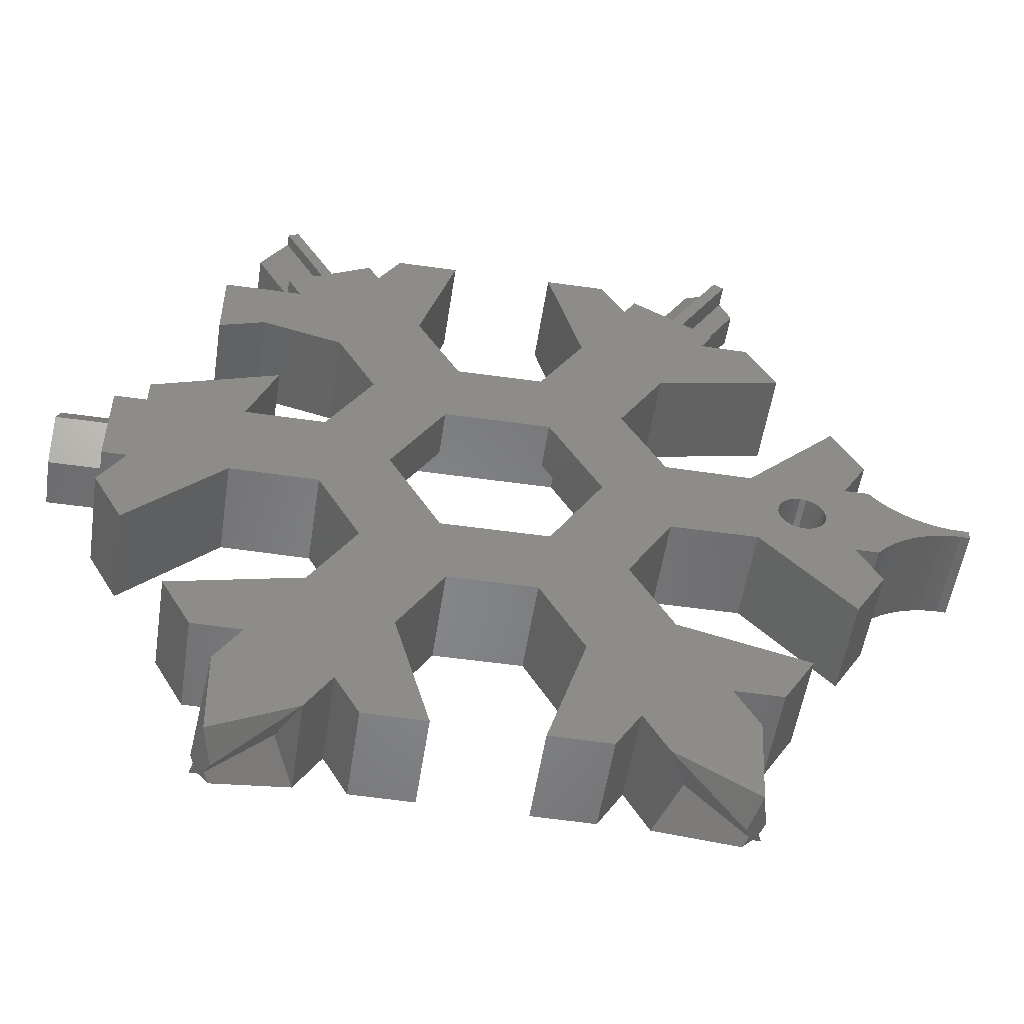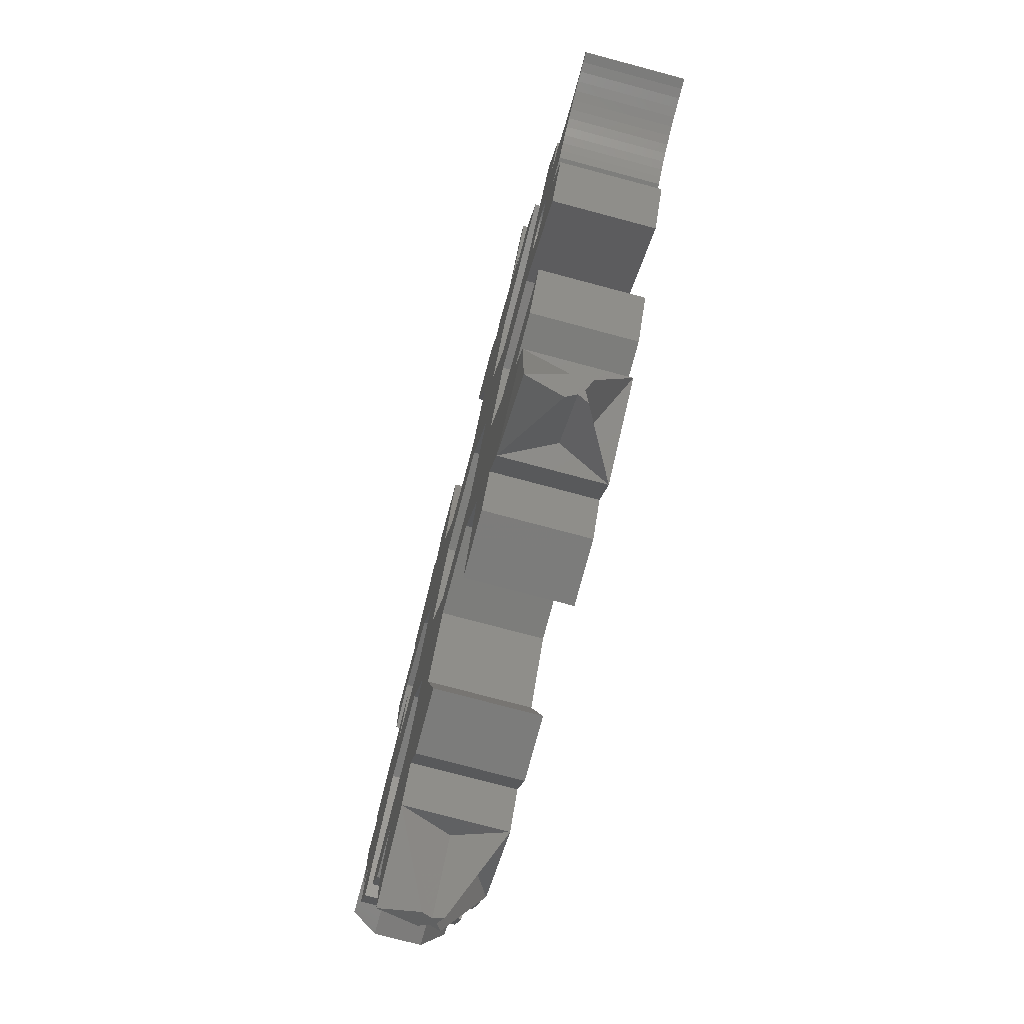
<metadata>
{"format":"stl","ext":"stl","renderer":"f3d","projection":"perspective","resolution":1024,"background":"white","views":[{"elev":-53.1,"azim":171.4,"up":"+Y"},{"elev":-76.5,"azim":-104.9,"up":"+Y"}]}
</metadata>
<code>
# stl→obj: 391 verts, 783 faces
v 16.92 48.24 4.275
v 15.19 54.9 5.375
v 13.55 53.93 4.275
v 18.56 49.21 5.375
v 47.59 6.714 3.497e-13
v 47.42 0.7807 3.497e-13
v 42.13 3.471 3.497e-13
v 46.66 55.33 1.588
v 44.7 48.72 2.459
v 43.38 49.46 1.588
v 45.18 48.45 2.778
v 48.46 54.33 2.778
v 47.98 54.6 2.459
v 22.7 5.937 3.497e-13
v 21.92 4.548 6.35
v 21.92 4.548 3.497e-13
v 22.7 5.937 6.35
v 44.7 48.72 5.478
v 46.66 55.33 6.35
v 43.38 49.46 6.35
v 45.18 48.45 5.159
v 48.46 54.33 5.159
v 47.98 54.6 5.478
v 25.8 11.48 3.497e-13
v 28.29 3.267 6.35
v 28.29 3.267 3.497e-13
v 25.8 11.48 6.35
v 11.94 28.9 3.595e-13
v 11.56 29.05 6.35
v 11.56 29.05 3.483e-13
v 11.94 28.9 6.35
v 47.99 1.121 2.508
v 15.6 6.254 3.497e-13
v 15.92 0.3225 0.131
v 15.33 0.6492 2.509
v 14.51 54.5 3.504e-13
v 15.19 54.9 0.9753
v 15.19 54.9 3.497e-13
v 14.51 54.5 1.434
v 16.5 0 2.508
v 21.15 3.161 3.497e-13
v 12.69 27.94 6.35
v 12.75 27.53 3.934e-13
v 12.75 27.53 6.35
v 12.69 27.94 3.877e-13
v 47.99 1.121 3.842
v 47.42 0.782 3.508
v 47.71 0.9503 3.175
v 47.42 0.782 2.842
v 47.14 0.609 3.174
v 46.85 0.4381 3.841
v 46.85 0.4381 2.509
v 43.49 4.282 3.175
v 34.31 16.58 6.35
v 37.24 11.66 3.497e-13
v 37.24 11.66 6.35
v 34.31 16.58 3.497e-13
v 17.87 48.8 1.434
v 18.56 49.21 0.9753
v 42.06 50.19 5.478
v 44.86 56.34 5.159
v 41.58 50.46 5.159
v 45.35 56.07 5.478
v 46.22 5.904 3.175
v 47.59 6.714 6.35
v 45.97 55.72 2.046
v 46.66 55.33 0.7938
v 45.97 55.72 0.7938
v 44.86 5.093 4.763
v 45.35 56.07 2.459
v 44.86 56.34 2.778
v 24.32 3.21 3.497e-13
v 24.32 3.21 6.35
v 42.06 50.19 2.459
v 41.58 50.46 2.778
v 42.69 49.84 2.046
v 16.83 55.87 2.075
v 20.2 50.18 2.075
v 12.27 28.65 3.708e-13
v 12.27 28.65 6.35
v 42.13 3.471 6.35
v 17.87 48.8 3.504e-13
v 18.56 49.21 3.497e-13
v 15.92 0.3225 2.842
v 18.37 4.701 1.588
v 43.38 49.46 0.7938
v 15.92 0.3225 3.508
v 15.6 6.254 6.35
v 15.33 0.6492 3.841
v 18.37 4.701 4.763
v 16.98 5.478 3.175
v 15.62 0.4863 3.174
v 59.57 30.18 4.366
v 56.26 28.12 5.556
v 56.26 30.18 4.366
v 59.57 28.12 5.556
v 59.57 29.9 4.528
v 21.15 3.161 6.35
v 16.92 48.24 2.075
v 13.55 53.93 2.075
v 12.53 28.32 6.35
v 12.53 28.32 3.807e-13
v 17.13 9.004 6.35
v 17.13 9.004 3.497e-13
v 42.69 49.84 0.7938
v 44.86 5.093 1.588
v 17.87 48.8 0.9753
v 16.83 55.87 4.275
v 5.128 25.56 6.35
v 4.63 25.9 5.64e-14
v 5.128 25.56 5.64e-14
v 4.63 25.9 6.35
v 1.815 26.99 6.35
v 1.213 27.06 5.64e-14
v 1.815 26.99 5.64e-14
v 1.213 27.06 6.35
v 28.64 16.58 3.497e-13
v 28.64 16.58 6.35
v 3.332 26.56 6.35
v 2.991 26.69 5.64e-14
v 3.332 26.56 5.64e-14
v 2.991 26.69 6.35
v 3.558 26.47 6.35
v 3.558 26.47 5.64e-14
v 2.409 26.86 6.35
v 2.409 26.86 5.64e-14
v 4.105 26.21 5.64e-14
v 4.105 26.21 6.35
v 11.59 25.99 6.35
v 11.97 26.15 3.835e-13
v 11.59 25.99 3.736e-13
v 11.97 26.15 6.35
v 0.6066 27.09 5.64e-14
v 0.6066 27.09 6.35
v 3.384e-14 27.07 5.64e-14
v 0 27.07 6.35
v 34.72 33.82 3.175
v 27.77 33.82 3.497e-13
v 34.72 33.82 3.497e-13
v 27.77 33.82 3.175
v 59.57 25.37 1.588
v 59.57 26.06 1.984
v 59.57 25.37 4.763
v 59.57 28.12 3.497e-13
v 59.57 28.12 0.7938
v 59.57 29.9 1.028
v 59.57 29.62 1.656
v 59.57 29.9 1.822
v 59.57 30.11 1.15
v 59.57 30.18 1.984
v 59.57 30.87 1.588
v 59.57 26.06 4.366
v 59.57 26.13 5.2
v 59.57 26.63 4.694
v 59.57 28.12 6.35
v 59.57 29.9 5.322
v 59.57 30.87 4.763
v 20.2 50.18 4.275
v 16.2 0.1626 3.175
v 19.75 3.925 3.175
v 11.18 25.93 6.35
v 11.18 25.93 3.638e-13
v 14.35 24.39 3.497e-13
v 8.503 18.14 6.35
v 8.503 18.14 3.497e-13
v 14.35 24.39 6.35
v 6.467 21.55 6.35
v 6.467 21.55 3.497e-13
v 11.15 29.1 6.35
v 11.15 29.1 3.356e-13
v 10.74 29.05 6.35
v 10.74 29.05 3.257e-13
v 10.36 28.88 6.35
v 10.36 28.88 3.158e-13
v 10.03 28.63 6.35
v 10.03 28.63 3.088e-13
v 9.781 28.3 6.35
v 9.781 28.3 3.06e-13
v 9.626 27.91 6.35
v 9.626 27.91 3.046e-13
v 9.576 27.5 6.35
v 9.576 27.5 3.06e-13
v 9.634 27.09 6.35
v 9.634 27.09 3.116e-13
v 9.796 26.71 6.35
v 9.796 26.71 3.187e-13
v 10.05 26.38 6.35
v 10.05 26.38 3.285e-13
v 10.38 26.14 3.398e-13
v 10.38 26.14 6.35
v 10.77 25.98 3.511e-13
v 10.77 25.98 6.35
v 16.5 1.622e-06 3.842
v 12.7 27.12 6.35
v 12.55 26.74 3.934e-13
v 12.55 26.74 6.35
v 12.7 27.12 3.948e-13
v 6.035 24.75 6.35
v 5.598 25.17 5.64e-14
v 6.035 24.75 5.64e-14
v 5.598 25.17 6.35
v 6.437 24.3 3.497e-13
v 6.437 24.3 6.35
v 13.46 46.19 6.35
v 16.63 46.24 3.497e-13
v 13.46 46.19 3.497e-13
v 16.63 46.24 6.35
v 2.975 28.18 1.128e-13
v 3.312 28.32 6.35
v 3.312 28.32 6.768e-14
v 2.975 28.18 6.35
v 6.336 33.44 6.35
v 7.951 30.69 3.497e-13
v 7.951 30.69 6.35
v 6.336 33.44 3.497e-13
v 8.281 36.92 6.35
v 8.281 36.92 3.497e-13
v 14.32 30.78 6.35
v 14.32 30.78 3.497e-13
v 20.02 30.86 3.497e-13
v 20.02 30.86 6.35
v 3.371 28.34 6.35
v 3.536 28.41 1.241e-13
v 3.371 28.34 6.909e-14
v 3.536 28.41 6.35
v 4.078 28.68 6.35
v 4.078 28.68 3.384e-14
v 4.596 29 9.024e-14
v 4.596 29 6.35
v 5.086 29.36 6.35
v 5.086 29.36 4.512e-14
v 56.26 30.11 1.15
v 56.26 30.87 1.588
v 56.26 28.12 3.497e-13
v 2.396 28 6.35
v 2.396 28 5.64e-14
v 15.83 47.59 6.35
v 15.83 47.59 3.497e-13
v 21.29 50.83 3.497e-13
v 22.09 49.49 6.35
v 22.09 49.49 3.497e-13
v 21.29 50.83 6.35
v 56.26 26.63 4.694
v 56.26 26.06 4.366
v 56.26 26.13 5.2
v 56.26 25.37 4.763
v 56.26 28.12 6.35
v 56.26 25.37 1.588
v 56.26 30.18 1.984
v 11.92 12.41 6.35
v 20.23 14.57 3.497e-13
v 11.92 12.41 3.497e-13
v 20.23 14.57 6.35
v 22.94 19.43 6.35
v 22.94 19.43 3.497e-13
v 20.03 24.39 6.35
v 20.03 24.39 3.497e-13
v 8.003 24.3 6.35
v 8.003 24.3 3.497e-13
v 49.14 9.484 6.35
v 45.96 9.439 3.497e-13
v 49.14 9.484 3.497e-13
v 45.96 9.439 6.35
v 46.78 8.079 6.35
v 46.78 8.079 3.497e-13
v 13.96 8.981 3.497e-13
v 13.96 8.981 6.35
v 56.26 31.24 3.497e-13
v 56.26 30.87 4.763
v 56.26 31.24 6.35
v 56.26 25 3.497e-13
v 56.26 25 6.35
v 54.14 31.24 6.35
v 54.14 31.24 3.497e-13
v 45.03 31.21 6.35
v 47.79 31.24 3.497e-13
v 45.03 31.21 3.497e-13
v 47.79 31.24 6.35
v 45.93 35.94 6.35
v 45.93 35.94 3.497e-13
v 39.63 36.23 3.497e-13
v 42.57 31.21 6.35
v 42.57 31.21 3.497e-13
v 39.63 36.23 6.35
v 5.547 29.75 6.35
v 5.547 29.75 3.384e-14
v 47.44 42.14 6.35
v 42.17 40.79 3.497e-13
v 47.44 42.14 3.497e-13
v 42.17 40.79 6.35
v 50.41 41.08 6.35
v 50.41 41.08 3.497e-13
v 50.41 46.33 3.497e-13
v 50.41 46.33 6.35
v 45.27 46.33 6.35
v 45.27 46.33 3.497e-13
v 46.15 47.91 3.497e-13
v 46.15 47.91 6.35
v 40.61 51.01 6.35
v 40.61 51.01 3.497e-13
v 39.9 49.74 3.497e-13
v 39.9 49.74 6.35
v 34.39 52.21 6.35
v 38.45 52.21 3.497e-13
v 34.39 52.21 3.497e-13
v 38.45 52.21 6.35
v 6.367 30.65 6.35
v 5.975 30.18 9.024e-14
v 5.975 30.18 6.35
v 6.367 30.65 3.497e-13
v 7.974 30.65 3.497e-13
v 7.974 30.65 6.35
v 36.8 44.19 6.35
v 33.96 39.11 3.497e-13
v 33.96 39.11 6.35
v 36.8 44.19 3.497e-13
v 28.27 39.11 6.35
v 28.27 39.11 3.497e-13
v 25.34 44.03 3.497e-13
v 25.34 44.03 6.35
v 27.61 52.21 3.497e-13
v 27.61 52.21 6.35
v 23.64 52.21 6.35
v 23.64 52.21 3.497e-13
v 22.82 35.86 6.35
v 22.82 35.86 3.497e-13
v 11.52 42.73 3.497e-13
v 11.52 42.73 6.35
v 41.32 4.836 6.35
v 41.32 4.836 3.497e-13
v 40.51 6.194 6.35
v 40.51 6.194 3.497e-13
v 38.93 3.418 6.35
v 38.93 3.418 3.497e-13
v 34.94 3.362 3.497e-13
v 34.94 3.362 6.35
v 35.87 35.82 6.35
v 40.51 27.91 3.175
v 40.51 27.91 6.35
v 35.87 35.82 3.175
v 26.71 19.82 6.35
v 35.98 19.82 3.175
v 26.71 19.82 3.175
v 35.98 19.82 6.35
v 26.6 35.82 3.175
v 26.6 35.82 6.35
v 54.65 24.99 3.497e-13
v 54.65 24.99 6.35
v 22.07 27.72 6.35
v 22.07 27.72 3.175
v 19.89 40.78 3.497e-13
v 12.3 26.41 3.906e-13
v 0.5996 27.73 0
v 3.384e-14 27.74 5.64e-14
v 1.205 27.77 6.768e-14
v 1.805 27.86 6.768e-14
v 24.37 27.75 3.497e-13
v 38.2 27.89 3.497e-13
v 47.18 35.49 3.497e-13
v 54.14 33 3.497e-13
v 48.28 24.89 3.497e-13
v 54.32 18.76 3.497e-13
v 56.26 22.24 3.497e-13
v 39.78 19.82 3.497e-13
v 42.57 24.82 3.497e-13
v 51.07 12.95 3.497e-13
v 42.71 14.89 3.497e-13
v 27.85 21.82 3.497e-13
v 34.81 21.82 3.497e-13
v 42.71 14.89 6.35
v 51.07 12.95 6.35
v 39.78 19.82 6.35
v 48.28 24.89 6.35
v 42.57 24.82 6.35
v 54.32 18.76 6.35
v 56.26 22.24 6.35
v 19.89 40.78 6.35
v 54.14 33 6.35
v 53.89 33.09 6.35
v 27.85 21.82 3.175
v 24.37 27.75 3.175
v 56.26 28.12 0.7938
v 56.26 26.06 1.984
v 56.26 29.62 1.656
v 1.805 27.86 6.35
v 1.205 27.77 6.35
v 0 27.74 6.35
v 0.5996 27.73 6.35
v 12.3 26.41 6.35
v 34.81 21.82 3.175
v 38.2 27.89 3.175
f 1 2 3
f 2 1 4
f 5 6 7
f 8 9 10
f 9 8 11
f 11 8 12
f 12 8 13
f 14 15 16
f 15 14 17
f 18 19 20
f 19 18 21
f 19 21 22
f 19 22 23
f 24 25 26
f 25 24 27
f 28 29 30
f 29 28 31
f 5 32 6
f 33 34 35
f 36 37 38
f 37 36 39
f 40 34 41
f 42 43 44
f 43 42 45
f 46 47 48
f 48 49 32
f 49 48 50
f 50 48 51
f 51 48 47
f 50 52 49
f 50 7 52
f 7 50 53
f 54 55 56
f 55 54 57
f 58 37 39
f 37 58 59
f 60 61 62
f 61 60 20
f 61 20 63
f 63 20 19
f 64 46 48
f 46 64 65
f 66 67 68
f 67 66 8
f 47 65 69
f 65 47 46
f 66 13 8
f 13 66 70
f 13 70 12
f 12 70 71
f 12 71 22
f 22 71 61
f 22 61 23
f 23 61 63
f 23 63 19
f 25 72 26
f 72 25 73
f 71 74 75
f 74 71 76
f 76 71 70
f 76 70 66
f 77 59 37
f 59 77 78
f 79 31 28
f 31 79 80
f 81 50 51
f 50 81 53
f 51 69 81
f 69 51 47
f 17 72 73
f 72 17 14
f 12 21 11
f 21 12 22
f 38 82 36
f 82 38 83
f 33 84 35
f 84 33 85
f 38 59 83
f 59 38 37
f 86 8 10
f 8 86 67
f 87 88 89
f 88 87 90
f 91 35 92
f 35 91 33
f 93 94 95
f 94 93 96
f 96 93 97
f 98 33 41
f 33 98 88
f 39 99 100
f 99 39 58
f 101 45 42
f 45 101 102
f 103 33 88
f 33 103 104
f 68 86 105
f 86 68 67
f 5 49 106
f 49 5 32
f 39 107 58
f 107 39 82
f 82 39 36
f 32 64 48
f 64 32 5
f 39 77 37
f 77 39 100
f 77 100 108
f 108 100 3
f 108 3 2
f 3 99 1
f 99 3 100
f 65 64 5
f 106 7 5
f 81 7 53
f 109 110 111
f 110 109 112
f 113 114 115
f 114 113 116
f 54 117 57
f 117 54 118
f 119 120 121
f 120 119 122
f 123 121 124
f 121 123 119
f 125 115 126
f 115 125 113
f 112 127 110
f 127 112 128
f 128 124 127
f 124 128 123
f 122 126 120
f 126 122 125
f 129 130 131
f 130 129 132
f 116 133 114
f 133 116 134
f 134 135 133
f 135 134 136
f 137 138 139
f 138 137 140
f 85 40 84
f 40 85 41
f 66 105 76
f 105 66 68
f 32 52 6
f 52 32 49
f 141 142 143
f 142 141 144
f 142 144 145
f 145 144 146
f 145 146 147
f 147 146 148
f 148 146 149
f 148 149 150
f 150 149 151
f 150 151 93
f 143 152 153
f 152 143 142
f 153 152 154
f 153 154 155
f 155 154 96
f 155 96 97
f 155 97 156
f 156 97 93
f 156 93 157
f 157 93 151
f 77 158 78
f 158 77 108
f 41 159 40
f 159 41 160
f 80 102 101
f 102 80 79
f 4 108 2
f 108 4 158
f 61 75 62
f 75 61 71
f 52 7 6
f 106 52 7
f 52 106 49
f 117 27 24
f 27 117 118
f 161 131 162
f 131 161 129
f 163 164 165
f 164 163 166
f 167 165 164
f 165 167 168
f 30 169 170
f 169 30 29
f 170 171 172
f 171 170 169
f 172 173 174
f 173 172 171
f 174 175 176
f 175 174 173
f 176 177 178
f 177 176 175
f 178 179 180
f 179 178 177
f 180 181 182
f 181 180 179
f 182 183 184
f 183 182 181
f 184 185 186
f 185 184 183
f 186 187 188
f 187 186 185
f 187 189 188
f 189 187 190
f 190 191 189
f 191 190 192
f 41 34 33
f 193 87 159
f 159 84 40
f 84 159 92
f 92 159 89
f 89 159 87
f 92 35 84
f 194 195 196
f 195 194 197
f 192 162 191
f 162 192 161
f 198 199 200
f 199 198 201
f 198 202 203
f 202 198 200
f 204 205 206
f 205 204 207
f 208 209 210
f 209 208 211
f 212 213 214
f 213 212 215
f 216 215 212
f 215 216 217
f 217 218 219
f 218 217 216
f 218 220 219
f 220 218 221
f 222 223 224
f 223 222 225
f 223 226 227
f 226 223 225
f 226 228 227
f 228 226 229
f 228 230 231
f 230 228 229
f 44 197 194
f 197 44 43
f 151 232 233
f 232 151 234
f 234 151 144
f 144 151 149
f 144 149 146
f 235 208 236
f 208 235 211
f 193 90 87
f 90 193 98
f 159 98 193
f 98 159 160
f 237 205 207
f 205 237 238
f 82 59 83
f 59 82 107
f 59 107 58
f 239 240 241
f 240 239 242
f 96 243 94
f 243 96 244
f 244 96 152
f 152 96 154
f 143 245 246
f 245 143 247
f 247 143 155
f 155 143 153
f 143 248 141
f 248 143 246
f 93 249 150
f 249 93 95
f 250 251 252
f 251 250 253
f 254 251 253
f 251 254 255
f 256 255 254
f 255 256 257
f 258 202 259
f 202 258 203
f 260 261 262
f 261 260 263
f 261 264 265
f 264 261 263
f 265 65 5
f 65 265 264
f 258 168 167
f 168 258 259
f 250 266 267
f 266 250 252
f 268 232 234
f 232 268 233
f 233 268 269
f 269 270 247
f 270 269 268
f 271 248 272
f 248 271 234
f 272 246 247
f 246 272 248
f 247 246 245
f 273 268 274
f 268 273 270
f 275 276 277
f 276 275 278
f 279 276 278
f 276 279 280
f 281 282 283
f 282 281 284
f 282 277 283
f 277 282 275
f 231 285 286
f 285 231 230
f 287 288 289
f 288 287 290
f 288 284 281
f 284 288 290
f 291 289 292
f 289 291 287
f 293 291 292
f 291 293 294
f 295 293 296
f 293 295 294
f 297 295 296
f 295 297 298
f 299 297 300
f 297 299 298
f 298 299 20
f 299 301 302
f 301 299 300
f 303 304 305
f 304 303 306
f 304 302 301
f 302 304 306
f 307 308 309
f 308 307 310
f 307 311 310
f 311 307 312
f 214 311 312
f 311 214 213
f 313 314 315
f 314 313 316
f 303 316 313
f 316 303 305
f 317 314 318
f 314 317 315
f 319 317 318
f 317 319 320
f 321 320 319
f 320 321 322
f 323 321 324
f 321 323 322
f 209 224 210
f 224 209 222
f 323 241 240
f 241 323 324
f 309 286 285
f 286 309 308
f 325 220 221
f 220 325 326
f 204 327 328
f 327 204 206
f 329 7 81
f 7 329 330
f 81 69 65
f 331 330 329
f 330 331 332
f 332 333 334
f 333 332 331
f 333 335 334
f 335 333 336
f 56 335 336
f 335 56 55
f 337 338 339
f 338 337 340
f 341 342 343
f 342 341 344
f 337 345 340
f 345 337 346
f 272 347 271
f 347 272 348
f 103 266 104
f 266 103 267
f 345 349 350
f 349 345 346
f 339 342 344
f 342 339 338
f 89 91 92
f 91 89 88
f 259 165 168
f 165 259 217
f 165 217 182
f 182 217 180
f 180 217 178
f 178 217 176
f 176 217 174
f 174 217 219
f 174 219 172
f 172 219 170
f 170 219 30
f 30 219 28
f 28 219 79
f 79 219 102
f 102 219 45
f 45 219 43
f 82 205 238
f 251 266 252
f 266 251 104
f 206 351 327
f 351 206 205
f 351 205 82
f 351 82 83
f 351 83 239
f 351 239 326
f 326 239 241
f 326 241 324
f 326 324 255
f 165 189 163
f 189 165 188
f 188 165 186
f 186 165 184
f 184 165 182
f 163 189 191
f 163 191 162
f 163 162 131
f 163 131 130
f 163 130 352
f 163 352 195
f 163 195 197
f 163 197 43
f 163 43 219
f 163 219 220
f 163 220 257
f 257 220 326
f 257 326 255
f 217 213 215
f 213 217 311
f 311 217 259
f 353 135 354
f 135 353 133
f 133 353 355
f 133 355 114
f 114 355 356
f 114 356 115
f 115 356 236
f 115 236 126
f 126 236 208
f 126 208 120
f 120 208 210
f 120 210 121
f 121 210 224
f 121 224 124
f 124 224 223
f 124 223 227
f 124 227 127
f 127 227 228
f 127 228 110
f 110 228 231
f 110 231 111
f 111 231 286
f 111 286 199
f 199 286 308
f 199 308 200
f 200 308 310
f 200 310 202
f 202 310 311
f 202 311 259
f 104 41 33
f 41 104 251
f 41 251 255
f 41 255 16
f 16 255 14
f 14 255 72
f 72 255 324
f 72 324 357
f 357 324 319
f 319 324 321
f 55 334 335
f 334 55 358
f 334 358 304
f 334 304 301
f 334 301 281
f 281 301 288
f 288 301 300
f 288 300 297
f 288 297 296
f 359 276 280
f 276 359 360
f 276 360 361
f 361 360 274
f 361 274 362
f 362 274 347
f 347 274 268
f 347 268 271
f 271 268 234
f 363 362 347
f 296 289 288
f 289 296 293
f 289 293 292
f 283 364 281
f 364 283 365
f 365 283 277
f 365 277 361
f 361 277 276
f 366 261 367
f 261 366 262
f 334 364 332
f 364 334 281
f 332 364 367
f 332 367 330
f 330 367 7
f 7 367 5
f 5 367 261
f 5 261 265
f 368 24 357
f 24 368 117
f 117 368 369
f 117 369 57
f 57 369 55
f 55 369 358
f 304 316 305
f 316 304 358
f 319 138 357
f 138 319 318
f 138 318 139
f 139 318 314
f 139 314 316
f 139 316 358
f 72 24 26
f 24 72 357
f 370 366 367
f 366 370 371
f 366 260 262
f 260 366 371
f 364 370 367
f 370 364 372
f 373 365 361
f 365 373 374
f 365 372 364
f 372 365 374
f 373 362 375
f 362 373 361
f 363 375 362
f 375 363 376
f 201 111 199
f 111 201 109
f 347 376 363
f 376 347 348
f 377 326 325
f 326 377 351
f 377 327 351
f 327 377 328
f 58 78 59
f 78 58 99
f 78 99 158
f 158 99 1
f 158 1 4
f 238 99 82
f 99 238 237
f 82 99 107
f 107 99 58
f 99 237 1
f 1 237 4
f 59 239 83
f 239 59 78
f 239 78 242
f 242 78 158
f 242 158 4
f 242 4 237
f 360 273 274
f 273 360 378
f 279 359 280
f 359 279 360
f 360 279 379
f 360 379 378
f 40 35 34
f 35 40 84
f 357 380 368
f 380 357 381
f 234 141 248
f 141 234 144
f 142 382 383
f 382 142 145
f 244 142 383
f 142 244 152
f 269 151 233
f 151 269 157
f 145 384 382
f 384 145 249
f 249 145 150
f 150 145 147
f 150 147 148
f 155 269 247
f 269 155 157
f 157 155 156
f 248 383 246
f 383 248 234
f 383 234 382
f 246 244 245
f 244 246 383
f 245 244 243
f 245 243 247
f 247 243 94
f 232 382 234
f 382 232 384
f 384 232 249
f 249 232 233
f 249 233 95
f 95 247 94
f 247 95 269
f 269 95 233
f 382 244 383
f 244 382 243
f 243 382 94
f 94 382 384
f 94 384 95
f 95 384 249
f 16 98 41
f 98 16 15
f 356 235 236
f 235 356 385
f 138 381 357
f 381 138 140
f 386 356 355
f 356 386 385
f 387 135 136
f 135 387 354
f 354 388 353
f 388 354 387
f 388 355 353
f 355 388 386
f 256 163 257
f 163 256 166
f 132 352 130
f 352 132 389
f 196 352 389
f 352 196 195
f 53 106 7
f 106 64 5
f 64 106 53
f 64 53 81
f 64 81 69
f 65 64 69
f 380 369 368
f 369 380 390
f 391 369 390
f 369 391 358
f 137 358 391
f 358 137 139
f 134 387 136
f 387 134 388
f 388 134 386
f 386 134 116
f 386 116 385
f 385 116 113
f 385 113 235
f 235 113 125
f 235 125 211
f 211 125 122
f 211 122 209
f 209 122 119
f 209 119 222
f 222 119 123
f 222 123 225
f 225 123 226
f 226 123 128
f 226 128 229
f 229 128 112
f 229 112 230
f 230 112 109
f 230 109 285
f 285 109 201
f 285 201 309
f 309 201 198
f 309 198 307
f 307 198 203
f 307 203 312
f 312 203 258
f 377 204 328
f 204 377 207
f 98 103 88
f 103 98 253
f 253 98 254
f 254 98 15
f 254 15 17
f 254 17 73
f 207 242 237
f 242 207 377
f 242 377 325
f 242 325 240
f 240 325 323
f 267 253 250
f 253 267 103
f 214 216 212
f 216 214 312
f 216 312 258
f 25 27 73
f 333 56 336
f 306 303 313
f 254 349 256
f 349 254 341
f 341 254 73
f 341 73 27
f 341 27 118
f 341 118 344
f 344 118 54
f 344 54 56
f 344 56 339
f 339 56 372
f 372 56 333
f 339 372 374
f 164 258 167
f 258 164 216
f 216 164 218
f 218 164 166
f 218 166 221
f 221 166 256
f 221 256 325
f 325 256 349
f 325 349 346
f 325 346 323
f 323 346 320
f 320 346 317
f 317 346 337
f 317 337 315
f 315 337 313
f 313 337 339
f 313 339 284
f 313 284 306
f 284 339 282
f 282 339 374
f 282 374 373
f 282 373 275
f 275 373 278
f 284 302 306
f 302 284 290
f 302 290 299
f 299 290 20
f 20 290 287
f 20 287 295
f 295 287 294
f 294 287 291
f 331 372 333
f 372 331 370
f 370 331 329
f 370 329 81
f 370 81 65
f 370 65 263
f 263 65 264
f 376 348 375
f 278 379 279
f 379 278 373
f 379 373 375
f 379 375 273
f 273 375 348
f 273 348 270
f 270 348 272
f 270 272 247
f 378 379 273
f 263 371 370
f 371 263 260
f 298 20 295
f 322 323 320
f 342 391 390
f 391 342 338
f 343 381 350
f 381 343 380
f 380 343 342
f 380 342 390
f 381 345 350
f 345 381 140
f 345 140 340
f 340 140 137
f 340 137 391
f 340 391 338
f 350 341 343
f 341 350 349

</code>
